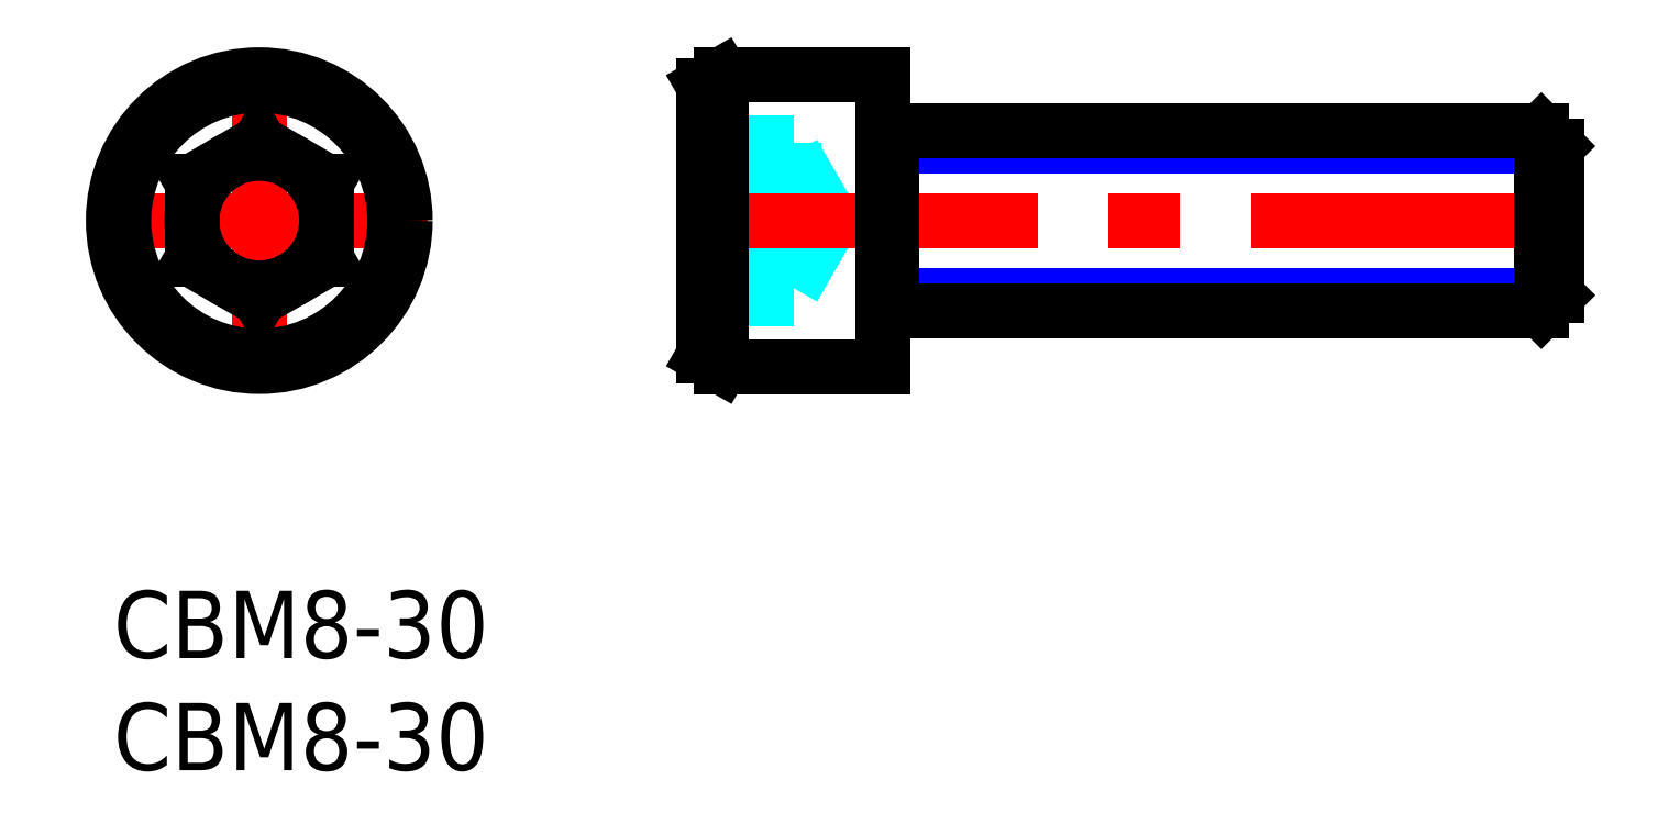
<metadata>
{"format":"dxf","ext":"dxf","renderer":"ezdxf+matplotlib","layout":"modelspace","background":"white","min_lineweight":24,"dpi":150}
</metadata>
<code>
0
SECTION
2
ENTITIES
0
INSERT
8
MSM_CONTINUOUS
2
*U8
10
0
20
0
30
0
0
INSERT
8
MSM_CONTINUOUS
2
*U9
10
0
20
0
30
0
0
LINE
8
MSM_CENTER
10
-1
20
16.5
30
0
11
14
21
16.5
31
0
0
LINE
8
MSM_CENTER
10
6.5
20
9
30
0
11
6.5
21
24
31
0
0
CIRCLE
8
MSM_CONTINUOUS
10
6.5
20
16.5
30
0
40
6.5
0
CIRCLE
8
MSM_CONTINUOUS
10
6.5
20
16.5
30
0
40
6.038
0
LINE
8
MSM_CONTINUOUS
10
6.5
20
13.04
30
0
11
3.5
21
14.77
31
0
0
LINE
8
MSM_CONTINUOUS
10
3.5
20
14.77
30
0
11
3.5
21
18.23
31
0
0
LINE
8
MSM_CONTINUOUS
10
3.5
20
18.23
30
0
11
6.5
21
19.96
31
0
0
LINE
8
MSM_CONTINUOUS
10
6.5
20
19.96
30
0
11
9.5
21
18.23
31
0
0
LINE
8
MSM_CONTINUOUS
10
9.5
20
18.23
30
0
11
9.5
21
14.77
31
0
0
LINE
8
MSM_CONTINUOUS
10
9.5
20
14.77
30
0
11
6.5
21
13.04
31
0
0
CIRCLE
8
MSM_CONTINUOUS
10
6.5
20
16.5
30
0
40
3
0
LINE
8
MSM_DASHED
10
30.29
20
19.96
30
0
11
26.29
21
19.96
31
0
0
LINE
8
MSM_DASHED
10
30.29
20
13.04
30
0
11
26.29
21
13.04
31
0
0
LINE
8
MSM_DASHED
10
30.29
20
19.96
30
0
11
30.29
21
13.04
31
0
0
LINE
8
MSM_DASHED
10
30.29
20
18.23
30
0
11
26.29
21
18.23
31
0
0
LINE
8
MSM_DASHED
10
32.02
20
16.5
30
0
11
30.29
21
19.5
31
0
0
LINE
8
MSM_DASHED
10
30.29
20
13.5
30
0
11
32.02
21
16.5
31
0
0
LINE
8
MSM_DASHED
10
30.29
20
14.77
30
0
11
26.29
21
14.77
31
0
0
LINE
8
MSM_CENTER
10
25.29
20
16.5
30
0
11
65.29
21
16.5
31
0
0
ARC
8
MSM_CONTINUOUS
10
34.69
20
12.1
30
0
40
0.4
50
90
51
180
0
ARC
8
MSM_CONTINUOUS
10
34.69
20
20.9
30
0
40
0.4
50
180
51
270
0
LINE
8
MSM_CONTINUOUS
10
26.29
20
10.46
30
0
11
27.09
21
10
31
0
0
LINE
8
MSM_CONTINUOUS
10
27.09
20
23
30
0
11
26.29
21
22.54
31
0
0
LINE
8
MSM_CONTINUOUS
10
26.29
20
22.54
30
0
11
26.29
21
10.46
31
0
0
LINE
8
MSM_CONTINUOUS
10
27.09
20
10
30
0
11
34.29
21
10
31
0
0
LINE
8
MSM_CONTINUOUS
10
34.29
20
23
30
0
11
27.09
21
23
31
0
0
LINE
8
MSM_CONTINUOUS
10
34.29
20
23
30
0
11
34.29
21
10
31
0
0
LINE
8
MSM_CONTINUOUS
10
27.09
20
23
30
0
11
27.09
21
10
31
0
0
LINE
8
MSM_NARROW
10
34.69
20
13.18
30
0
11
64.29
21
13.18
31
0
0
LINE
8
MSM_NARROW
10
34.69
20
19.82
30
0
11
64.29
21
19.82
31
0
0
LINE
8
MSM_CONTINUOUS
10
63.61
20
12.5
30
0
11
63.61
21
20.5
31
0
0
LINE
8
MSM_CONTINUOUS
10
64.29
20
19.82
30
0
11
63.61
21
20.5
31
0
0
LINE
8
MSM_CONTINUOUS
10
64.29
20
13.18
30
0
11
63.61
21
12.5
31
0
0
LINE
8
MSM_CONTINUOUS
10
34.69
20
20.5
30
0
11
34.69
21
12.5
31
0
0
LINE
8
MSM_CONTINUOUS
10
64.29
20
13.18
30
0
11
64.29
21
19.82
31
0
0
LINE
8
MSM_CONTINUOUS
10
34.69
20
12.5
30
0
11
63.61
21
12.5
31
0
0
LINE
8
MSM_CONTINUOUS
10
34.69
20
20.5
30
0
11
63.61
21
20.5
31
0
0
ENDSEC
0
EOF

</code>
